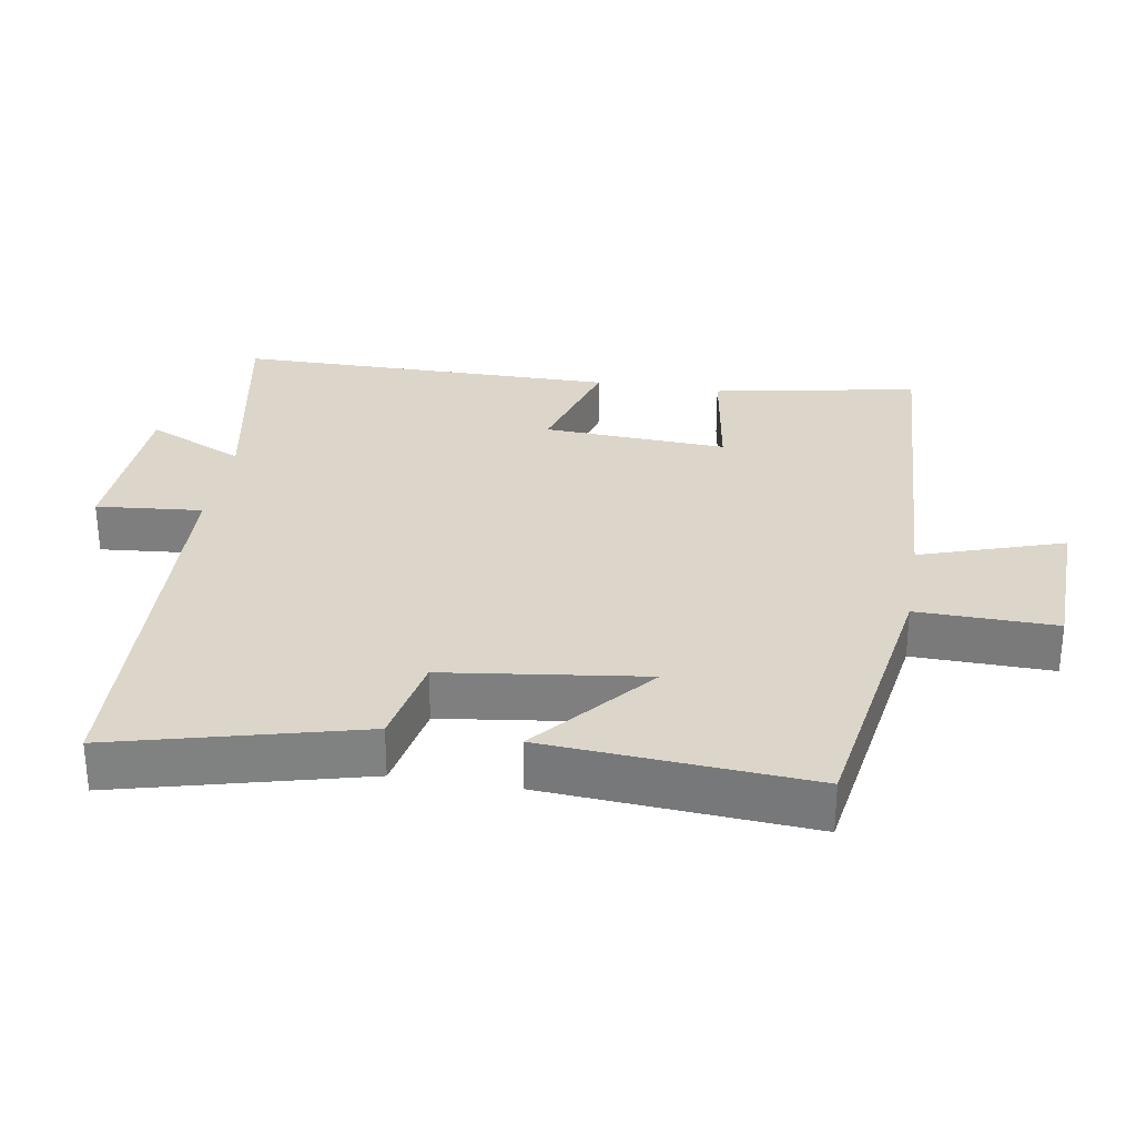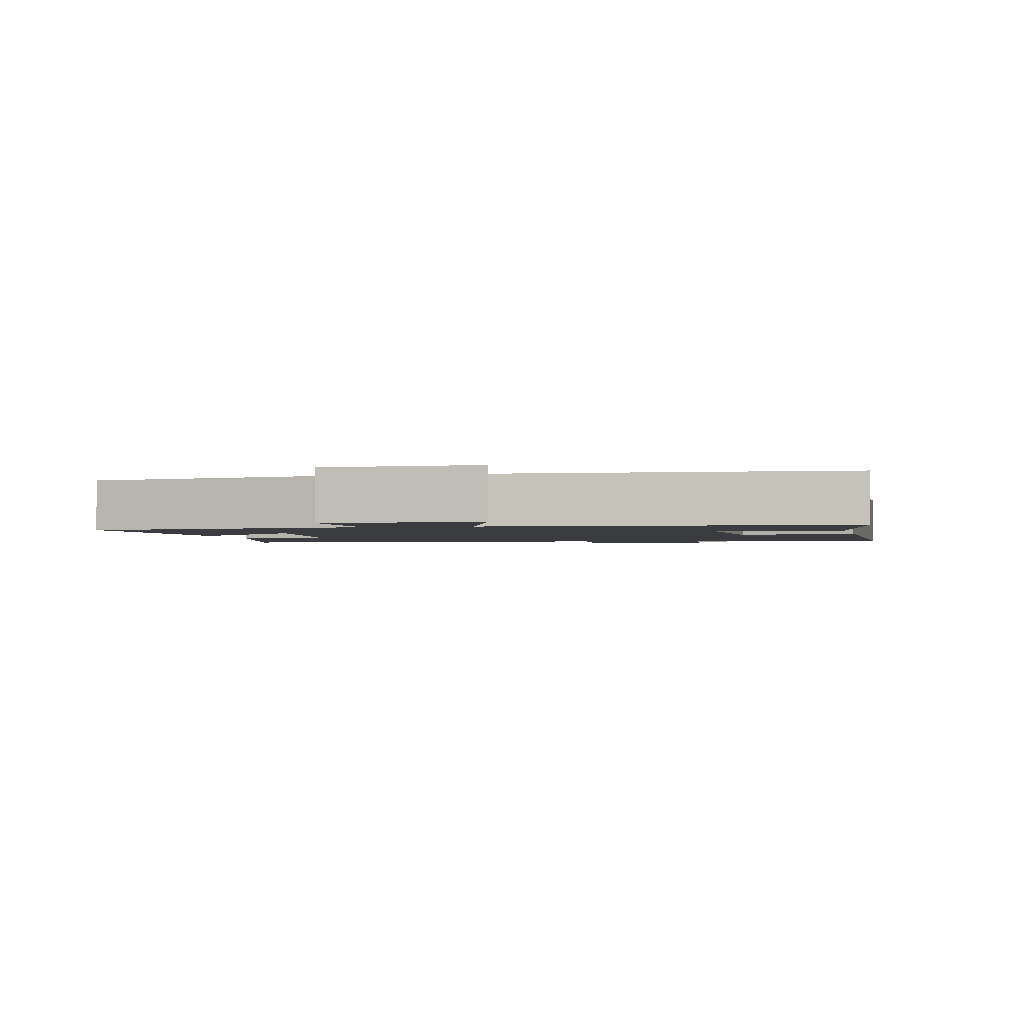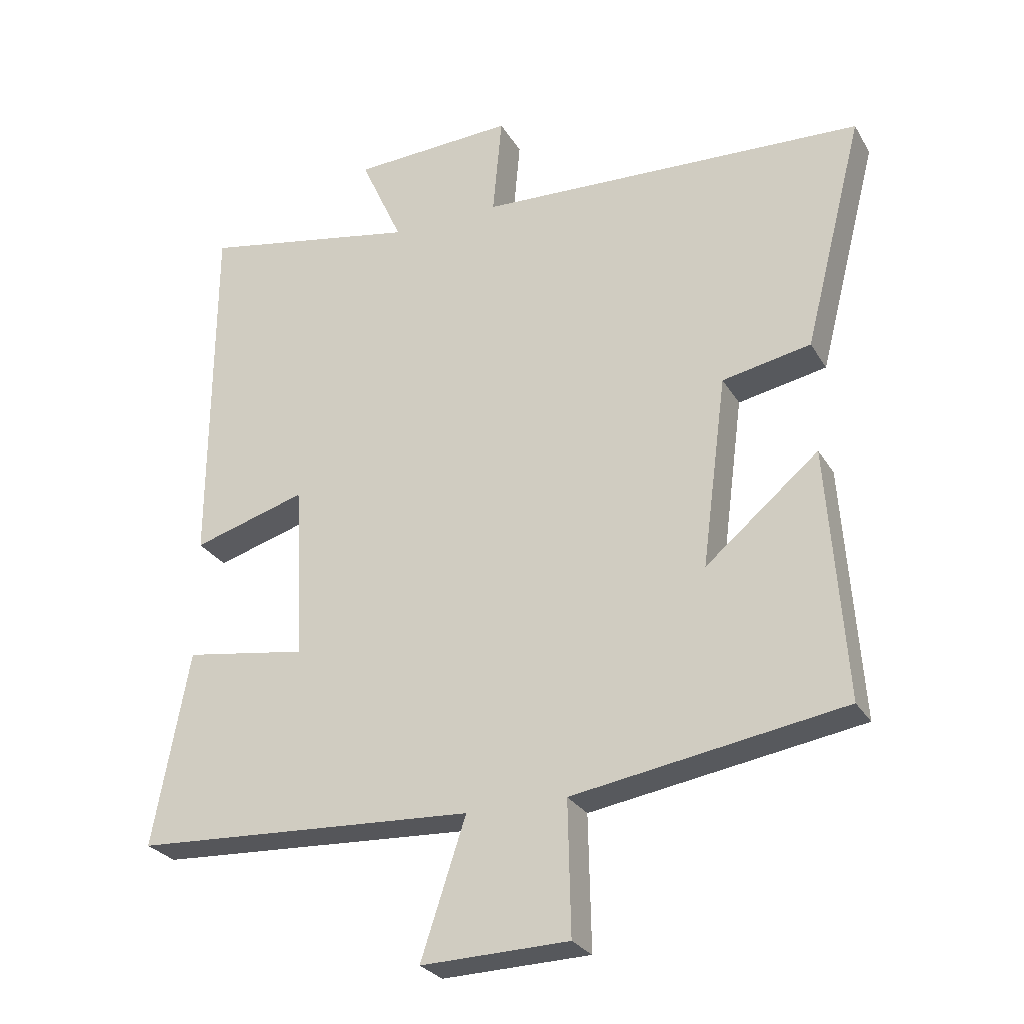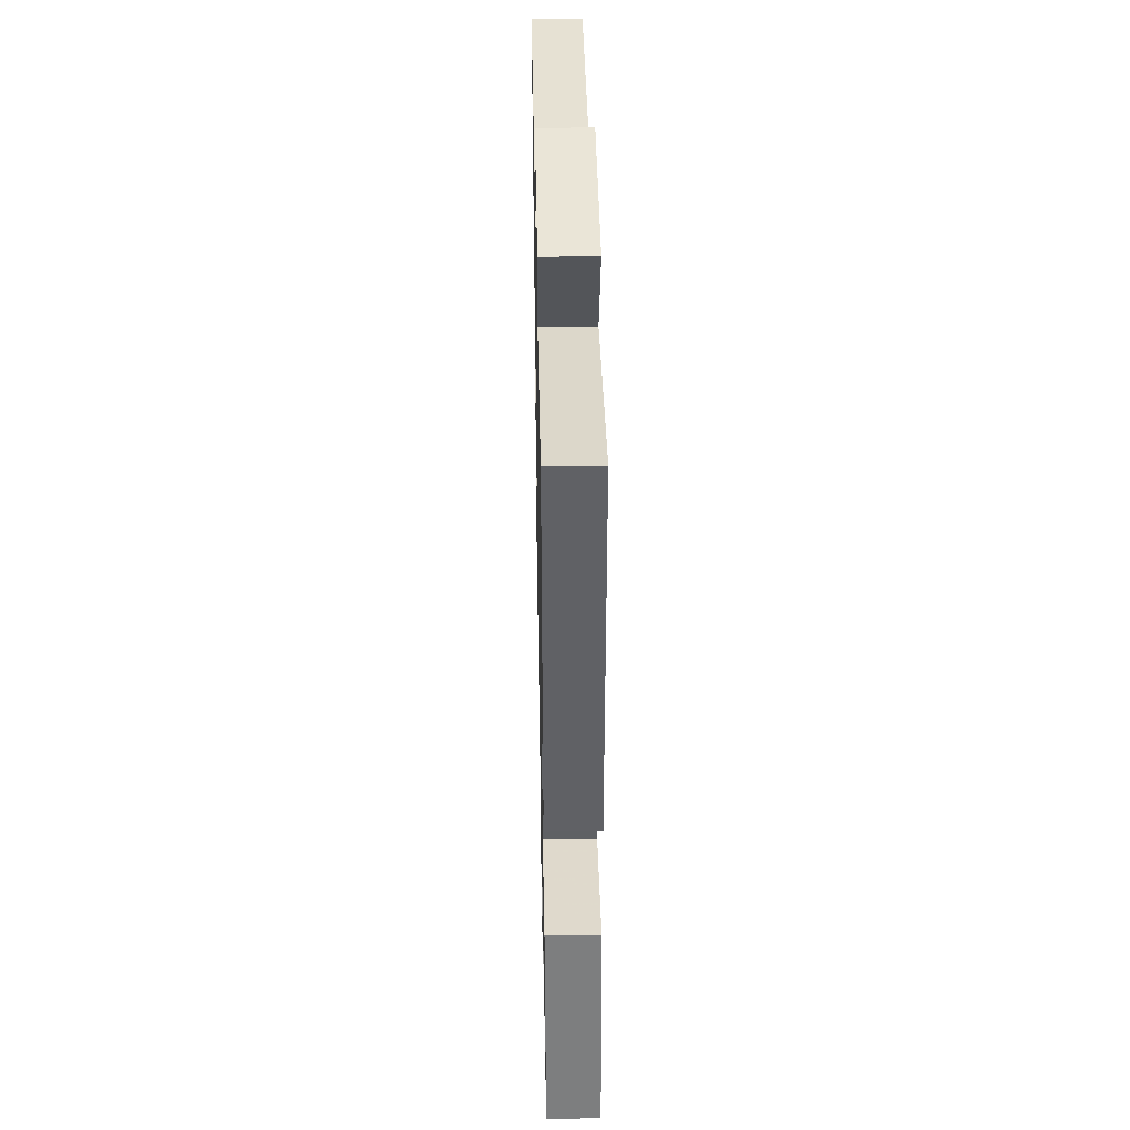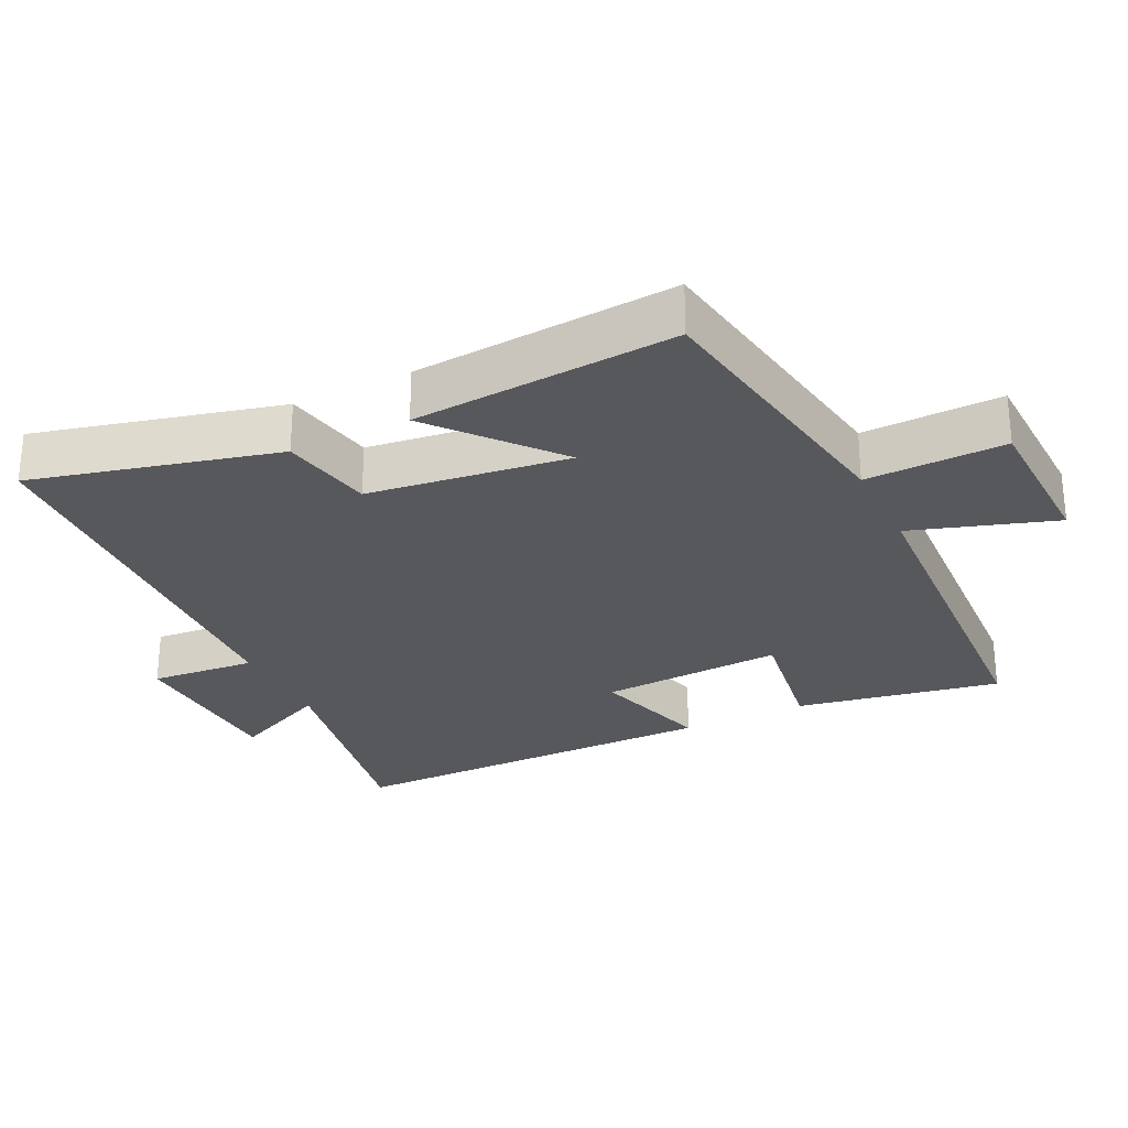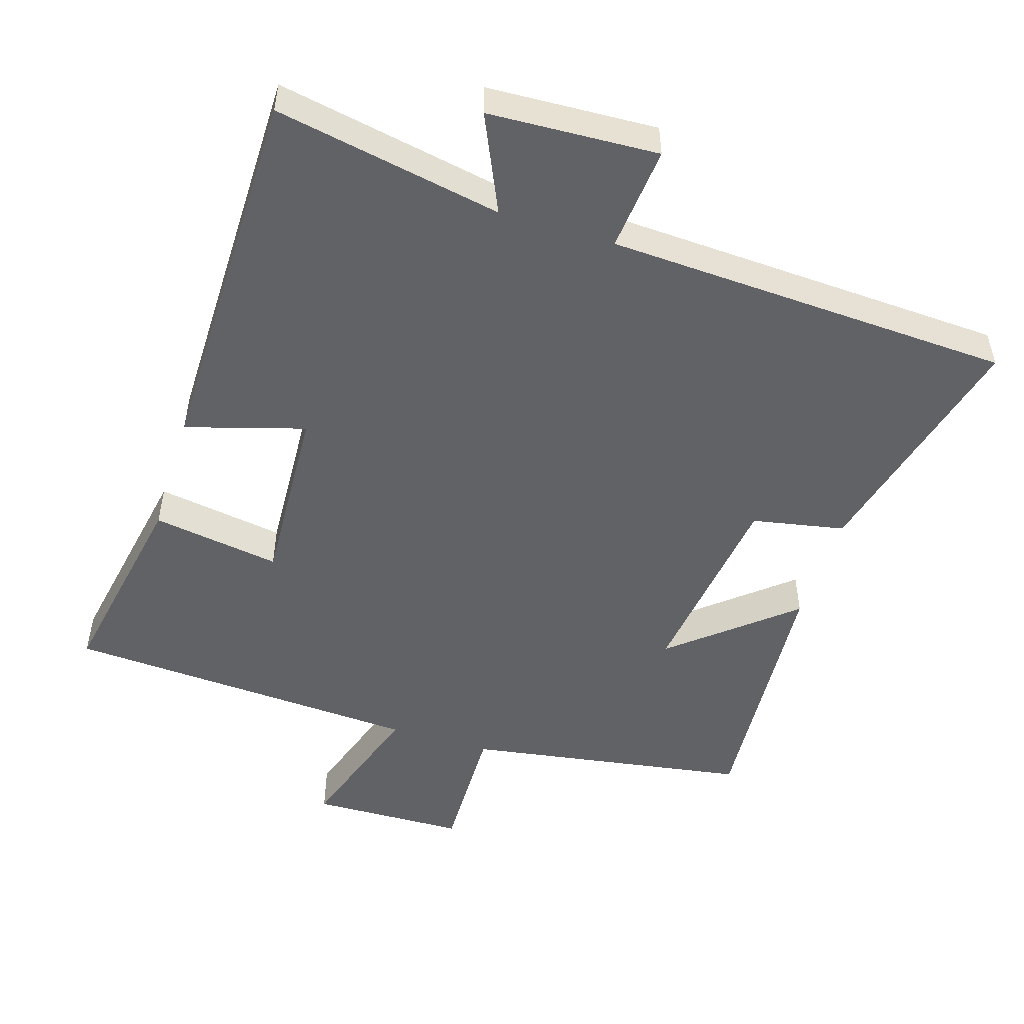
<metadata>
{"format":"obj","ext":"obj","renderer":"f3d","projection":"perspective","resolution":1024,"background":"white","views":[{"elev":30.1,"azim":99.4,"up":"+Y"},{"elev":-1.9,"azim":-167.4,"up":"+Y"},{"elev":-27.3,"azim":24.7,"up":"+Z"},{"elev":41.3,"azim":-91.1,"up":"+Z"},{"elev":-27.9,"azim":116.1,"up":"+Y"},{"elev":-50.7,"azim":-17.4,"up":"+Y"}]}
</metadata>
<code>
v 0.527 0.07 -0.434
v 0.116 0.07 -0.5
v 0.12 0.07 -0.701
v -0.104 0.07 -0.707
v -0.036 0.07 -0.5
v -0.555 0.07 -0.472
v -0.5 0.07 -0.176
v -0.314 0.07 -0.205
v -0.328 0.07 0.061
v -0.5 0.07 0.01
v -0.497 0.07 0.562
v -0.167 0.07 0.5
v -0.231 0.07 0.641
v 0.015 0.07 0.653
v 0.001 0.07 0.5
v 0.59 0.07 0.473
v 0.5 0.07 0.12
v 0.366 0.07 0.094
v 0.328 0.07 -0.196
v 0.5 0.07 -0.052
v 0.527 0 -0.434
v 0.116 0 -0.5
v 0.12 0 -0.701
v -0.104 0 -0.707
v -0.036 0 -0.5
v -0.555 0 -0.472
v -0.5 0 -0.176
v -0.314 0 -0.205
v -0.328 0 0.061
v -0.5 0 0.01
v -0.497 0 0.562
v -0.167 0 0.5
v -0.231 0 0.641
v 0.015 0 0.653
v 0.001 0 0.5
v 0.59 0 0.473
v 0.5 0 0.12
v 0.366 0 0.094
v 0.328 0 -0.196
v 0.5 0 -0.052
f 19 20 1 2
f 18 19 2
f 15 16 17 18
f 15 18 2
f 12 13 14 15
f 12 15 2 3
f 9 10 11 12
f 8 9 12
f 5 6 7 8
f 5 8 12
f 3 4 5
f 3 5 12
f 22 21 40 39
f 22 39 38
f 38 37 36 35
f 22 38 35
f 35 34 33 32
f 23 22 35 32
f 32 31 30 29
f 32 29 28
f 28 27 26 25
f 32 28 25
f 25 24 23
f 32 25 23
f 1 21 22 2
f 2 22 23 3
f 3 23 24 4
f 4 24 25 5
f 5 25 26 6
f 6 26 27 7
f 7 27 28 8
f 8 28 29 9
f 9 29 30 10
f 10 30 31 11
f 11 31 32 12
f 12 32 33 13
f 13 33 34 14
f 14 34 35 15
f 15 35 36 16
f 16 36 37 17
f 17 37 38 18
f 18 38 39 19
f 19 39 40 20
f 20 40 21 1

</code>
